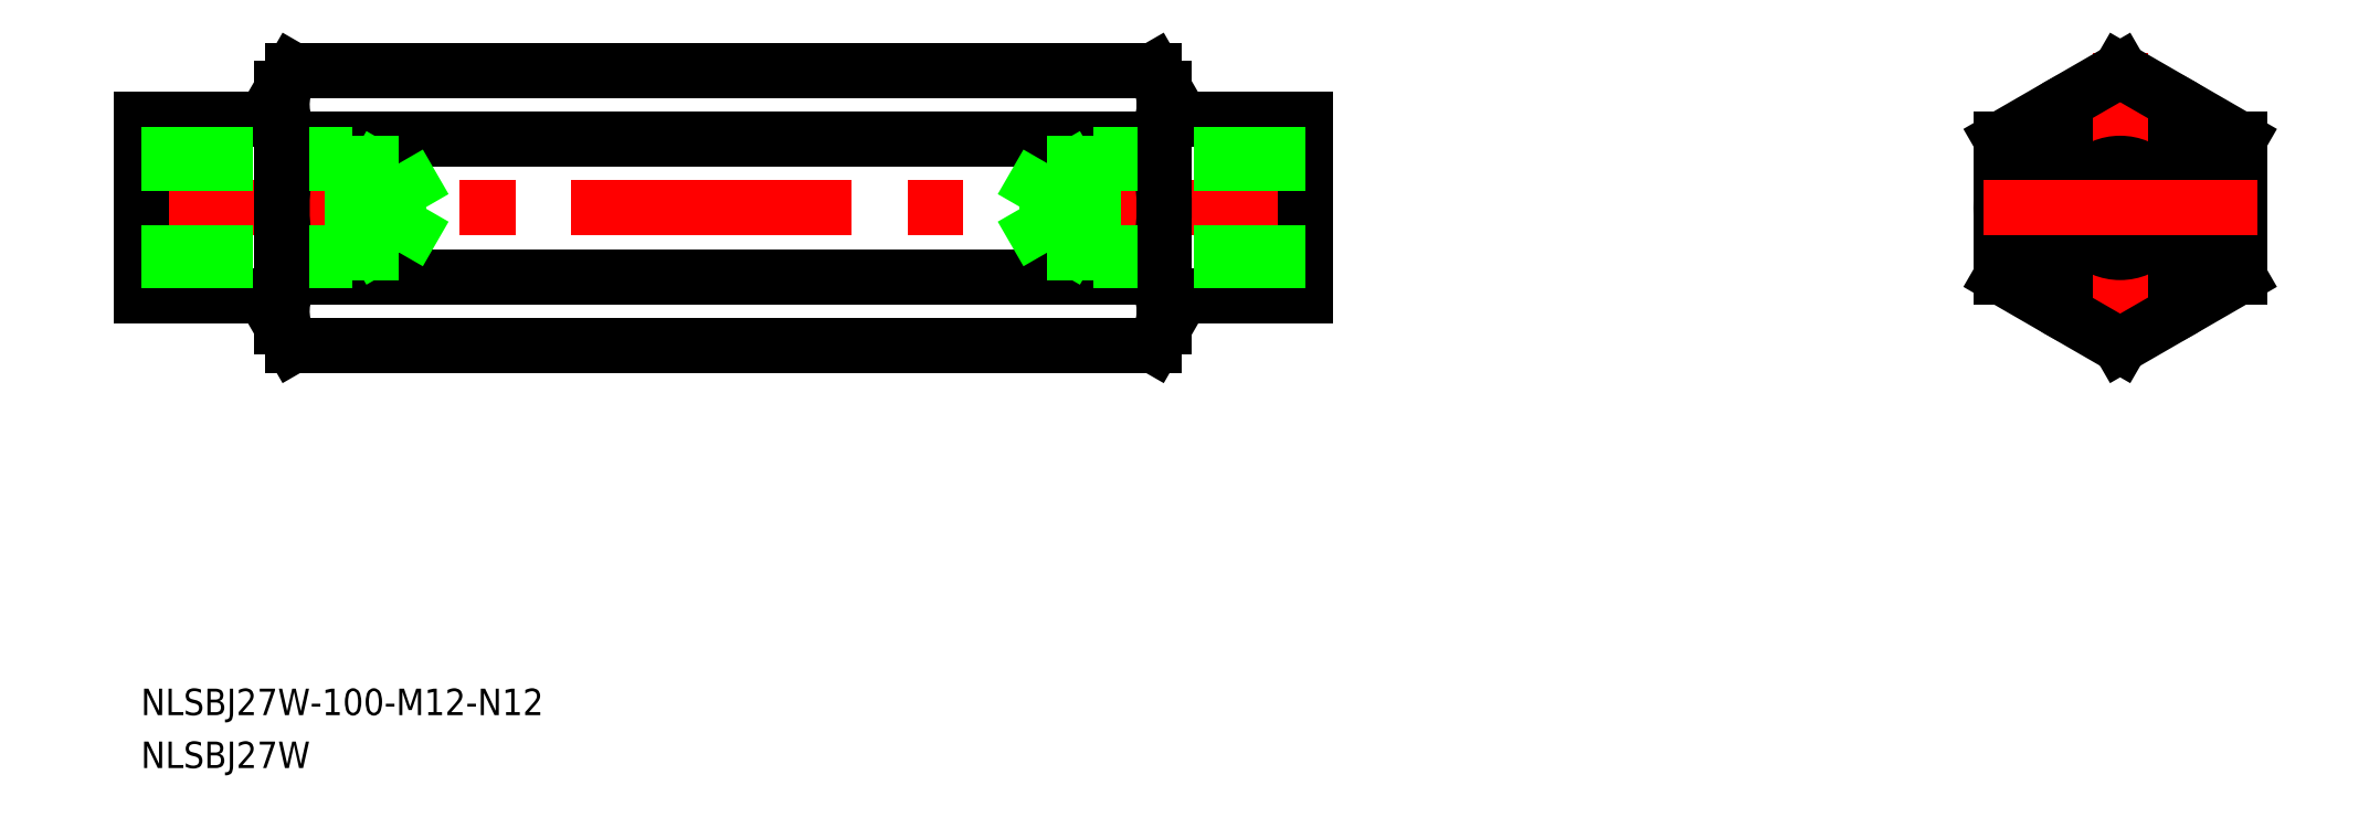
<metadata>
{"format":"dxf","ext":"dxf","renderer":"ezdxf+matplotlib","layout":"modelspace","background":"white","min_lineweight":24,"dpi":150}
</metadata>
<code>
0
SECTION
2
ENTITIES
0
LINE
8
0
10
17.24
20
7.794
30
0
11
114.8
21
7.794
31
0
0
LINE
8
0
10
17.24
20
-7.794
30
0
11
114.8
21
-7.794
31
0
0
LINE
8
CENTER
10
-2
20
5.44e-14
30
0
11
134
21
-5.44e-14
31
0
0
LINE
8
0
10
0
20
-10
30
0
11
0
21
10
31
0
0
LINE
8
0
10
16
20
-13.51
30
0
11
16
21
13.51
31
0
0
ARC
8
0
10
41.14
20
-5.68e-14
30
0
40
25.14
50
161.9
51
198.1
0
LINE
8
0
10
17.21
20
-15.6
30
0
11
16
21
-13.51
31
0
0
ARC
8
0
10
22.77
20
-11.7
30
0
40
6.768
50
144.8
51
209.9
0
LINE
8
0
10
16
20
-10
30
0
11
0
21
-10
31
0
0
LINE
8
0
10
17.21
20
15.6
30
0
11
16
21
13.51
31
0
0
ARC
8
0
10
22.77
20
11.7
30
0
40
6.768
50
150.1
51
215.2
0
LINE
8
0
10
16
20
10
30
0
11
0
21
10
31
0
0
LINE
8
0
10
132
20
-10
30
0
11
132
21
10
31
0
0
LINE
8
0
10
116
20
-13.51
30
0
11
116
21
13.51
31
0
0
ARC
8
0
10
90.86
20
5.68e-14
30
0
40
25.14
50
341.9
51
18.06
0
LINE
8
0
10
114.8
20
-15.6
30
0
11
116
21
-13.51
31
0
0
ARC
8
0
10
109.2
20
-11.7
30
0
40
6.768
50
330.1
51
35.22
0
LINE
8
0
10
116
20
-10
30
0
11
132
21
-10
31
0
0
LINE
8
0
10
114.8
20
15.6
30
0
11
116
21
13.51
31
0
0
ARC
8
0
10
109.2
20
11.7
30
0
40
6.768
50
324.8
51
29.88
0
LINE
8
0
10
116
20
10
30
0
11
132
21
10
31
0
0
LINE
8
0
10
210.8
20
-7.806
30
0
11
210.8
21
7.806
31
0
0
LINE
8
0
10
237.8
20
7.806
30
0
11
237.8
21
-7.806
31
0
0
CIRCLE
8
0
10
224.3
20
5.68e-14
30
0
40
13.5
0
CIRCLE
8
0
10
224.3
20
5.68e-14
30
0
40
6
0
CIRCLE
8
0
10
224.3
20
5.68e-14
30
0
40
10
0
LINE
8
CENTER
10
224.3
20
17.6
30
0
11
224.3
21
-17.6
31
0
0
LINE
8
0
10
237.8
20
-7.806
30
0
11
224.3
21
-15.6
31
0
0
CIRCLE
8
0
10
224.3
20
5.68e-14
30
0
40
5.053
0
LINE
8
CENTER
10
208.8
20
5.68e-14
30
0
11
239.8
21
5.68e-14
31
0
0
LINE
8
0
10
224.3
20
-15.6
30
0
11
210.8
21
-7.806
31
0
0
LINE
8
0
10
237.8
20
7.806
30
0
11
224.3
21
15.6
31
0
0
LINE
8
0
10
224.3
20
15.6
30
0
11
210.8
21
7.806
31
0
0
LINE
8
0
10
0
20
-6
30
0
11
24
21
-6
31
0
0
LINE
8
0
10
0
20
-5.053
30
0
11
29.25
21
-5.053
31
0
0
LINE
8
0
10
29.25
20
-5.053
30
0
11
29.25
21
5.053
31
0
0
LINE
8
0
10
24
20
-6
30
0
11
24
21
6
31
0
0
LINE
8
0
10
29.25
20
-5.053
30
0
11
32.17
21
0
31
0
0
LINE
8
0
10
24
20
-6
30
0
11
25.64
21
-5.053
31
0
0
LINE
8
0
10
0
20
5.053
30
0
11
29.25
21
5.053
31
0
0
LINE
8
0
10
0
20
6
30
0
11
24
21
6
31
0
0
LINE
8
0
10
32.17
20
-7.1e-15
30
0
11
29.25
21
5.053
31
0
0
LINE
8
0
10
24
20
6
30
0
11
25.64
21
5.053
31
0
0
LINE
8
0
10
132
20
-6
30
0
11
108
21
-6
31
0
0
LINE
8
0
10
132
20
-5.053
30
0
11
102.8
21
-5.053
31
0
0
LINE
8
0
10
132
20
5.053
30
0
11
102.8
21
5.053
31
0
0
LINE
8
0
10
132
20
6
30
0
11
108
21
6
31
0
0
LINE
8
0
10
108
20
6
30
0
11
106.4
21
5.053
31
0
0
LINE
8
0
10
108
20
-6
30
0
11
108
21
6
31
0
0
LINE
8
0
10
102.8
20
-5.053
30
0
11
102.8
21
5.053
31
0
0
LINE
8
0
10
99.83
20
-7.1e-15
30
0
11
102.8
21
5.053
31
0
0
LINE
8
0
10
108
20
-6
30
0
11
106.4
21
-5.053
31
0
0
LINE
8
0
10
102.8
20
-5.053
30
0
11
99.83
21
0
31
0
0
LINE
8
0
10
114.8
20
15.6
30
0
11
17.21
21
15.6
31
0
0
LINE
8
0
10
114.8
20
-15.6
30
0
11
17.21
21
-15.6
31
0
0
INSERT
8
0
2
*U2
10
0
20
0
30
0
0
INSERT
8
0
2
*U3
10
0
20
0
30
0
0
ENDSEC
0
EOF

</code>
